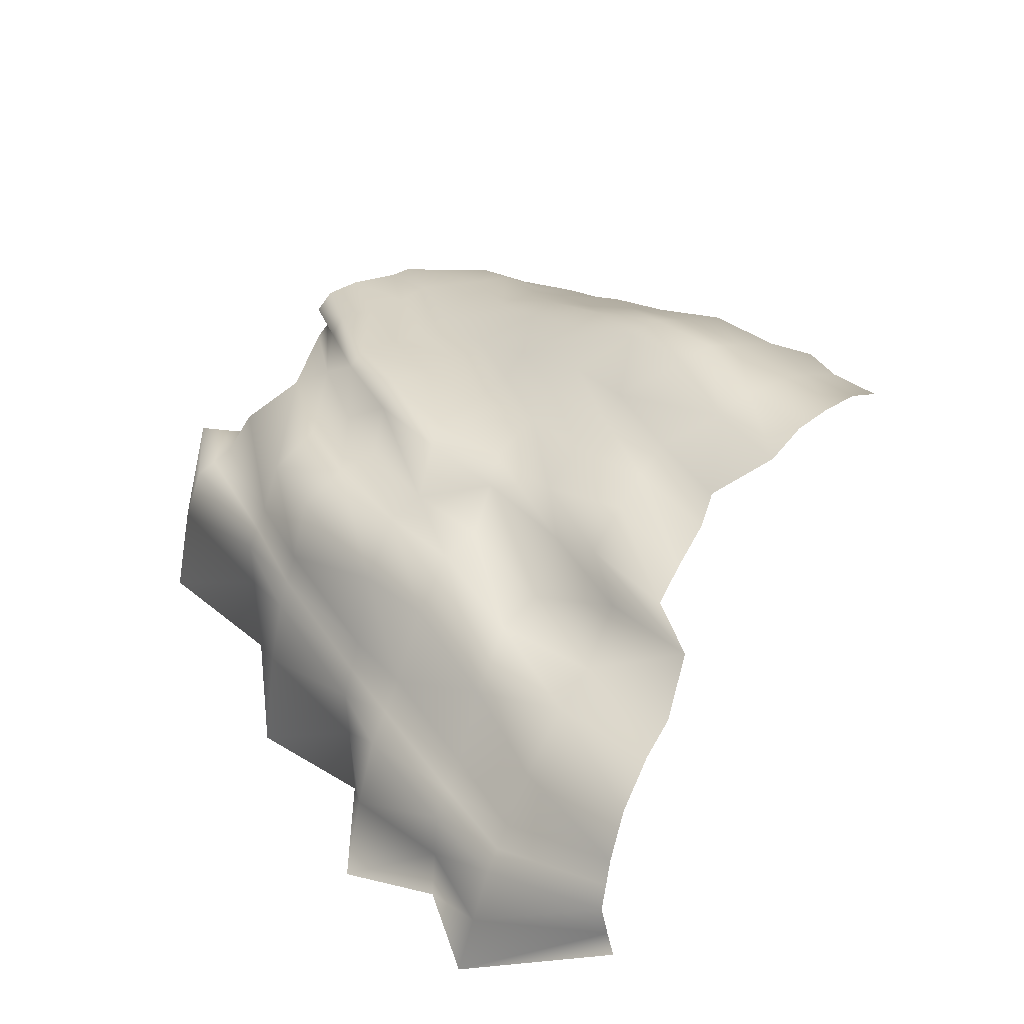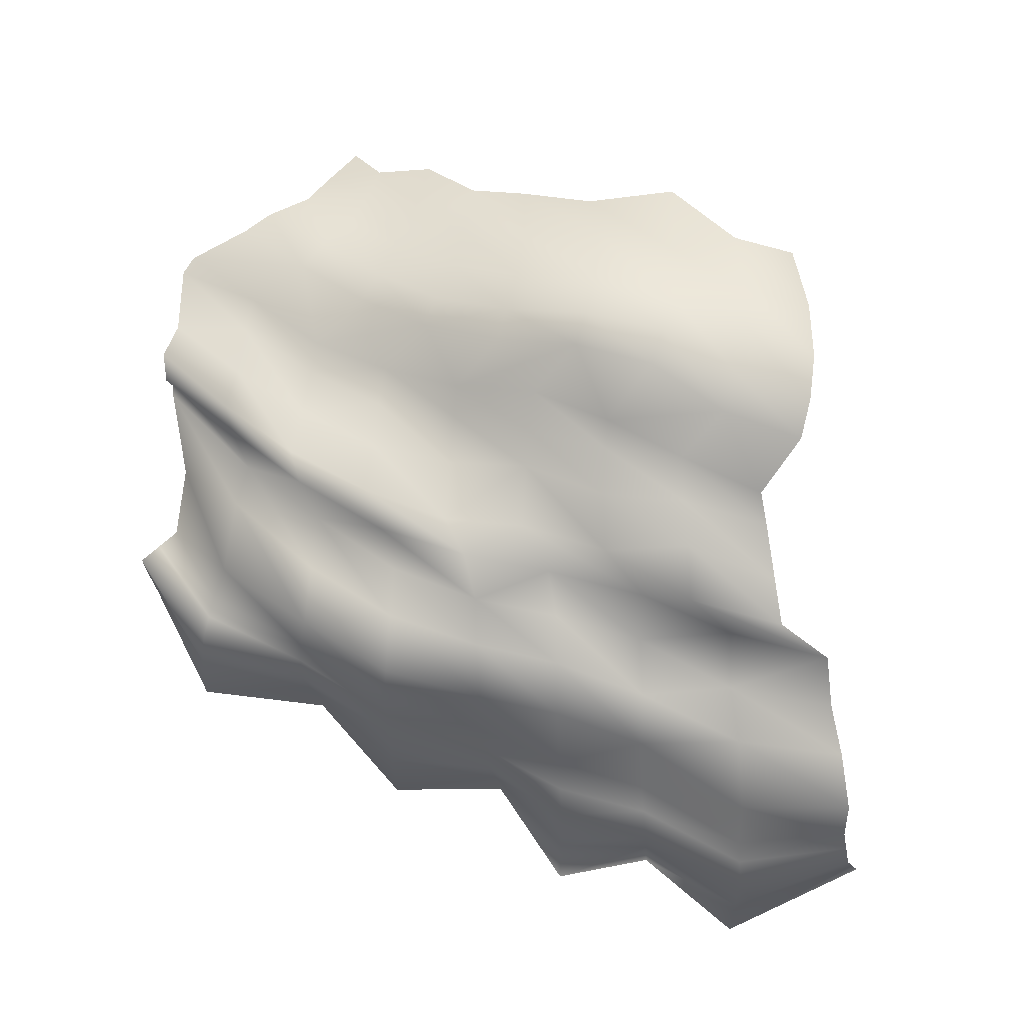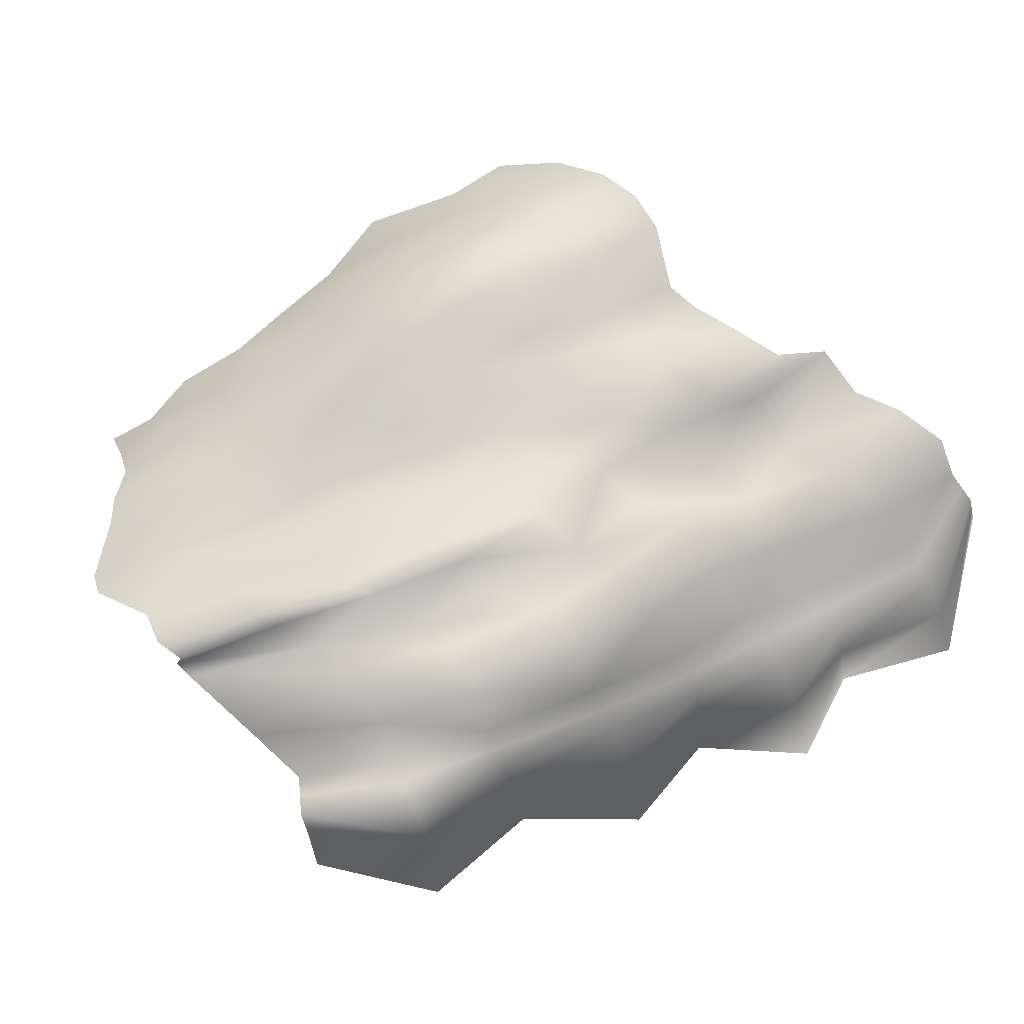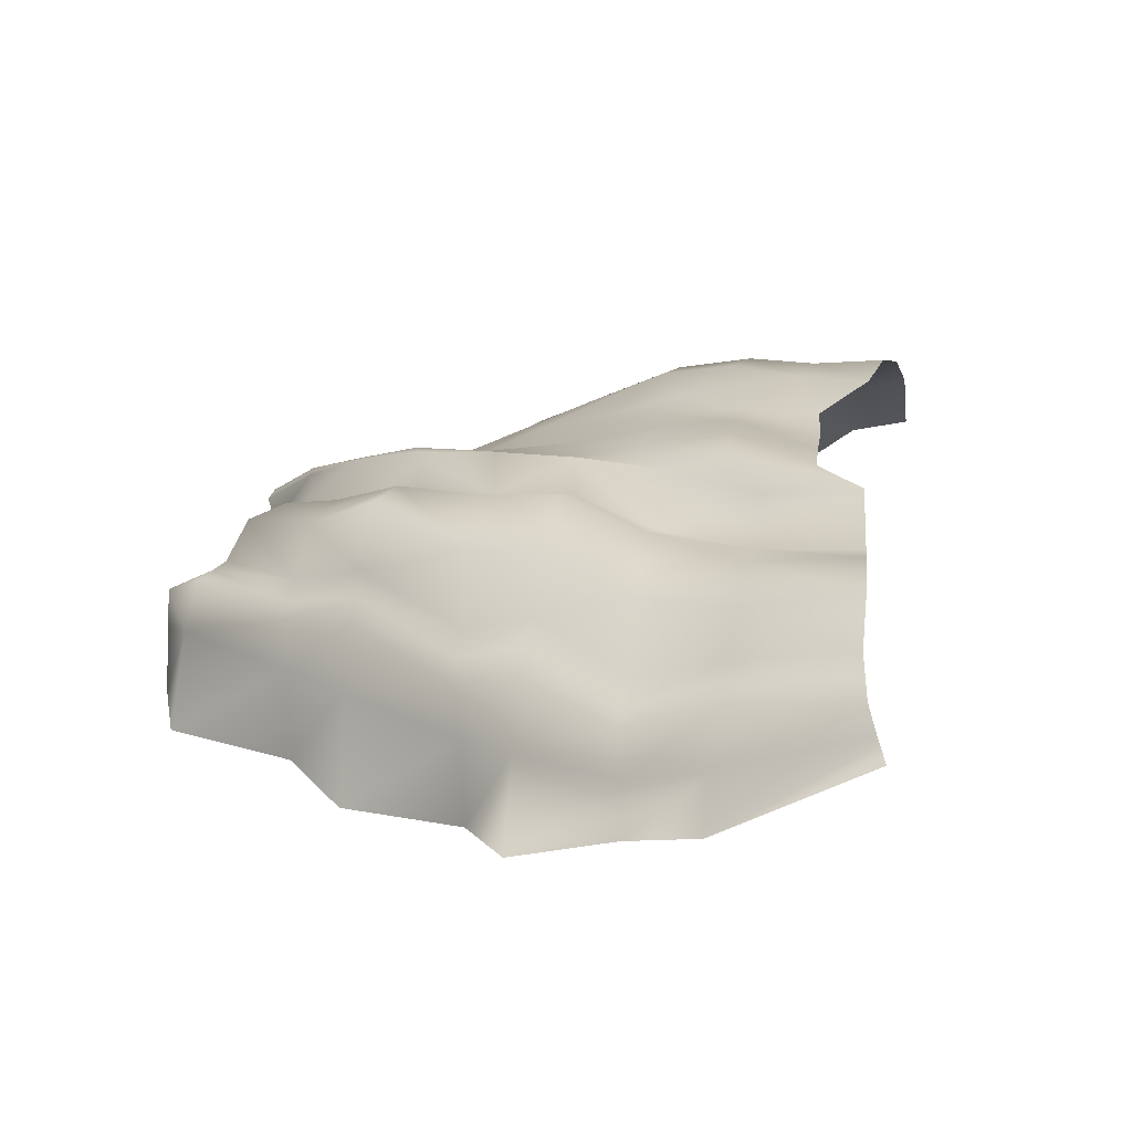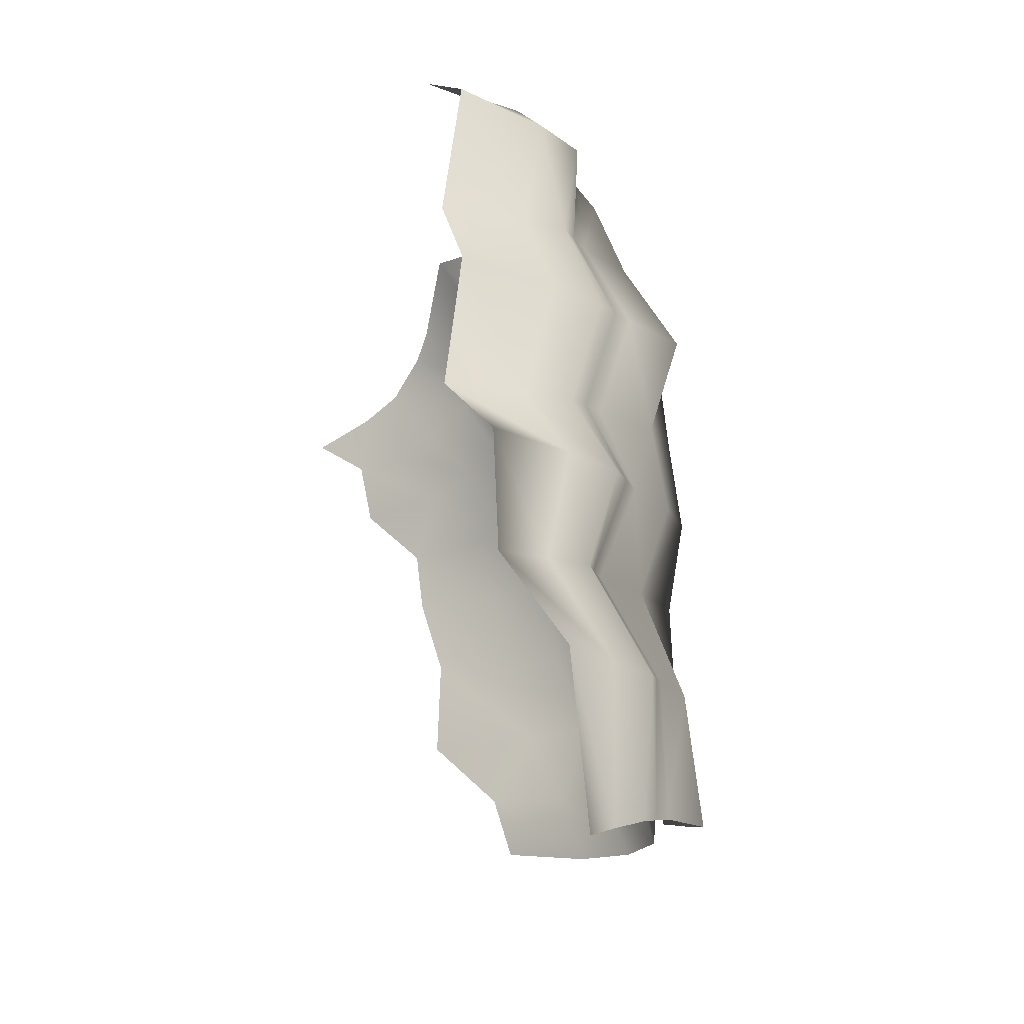
<metadata>
{"format":"obj","ext":"obj","renderer":"f3d","projection":"perspective","resolution":1024,"background":"white","views":[{"elev":39.3,"azim":128.8,"up":"+Y"},{"elev":75.7,"azim":94.0,"up":"+Y"},{"elev":55.5,"azim":42.0,"up":"+Y"},{"elev":6.7,"azim":110.3,"up":"+Y"},{"elev":-20.0,"azim":63.4,"up":"+Z"}]}
</metadata>
<code>
g zObject43
v -6945 -1326 -1.701e+04
v -6888 -1373 -1.661e+04
v -6821 -1428 -1.662e+04
v -6899 -1395 -1.703e+04
v -7007 -1222 -1.66e+04
v -7026 -1155 -1.7e+04
v -7244 -1114 -1.657e+04
v -7215 -1078 -1.695e+04
v -7446 -1094 -1.652e+04
v -7401 -1077 -1.691e+04
v -7549 -897.3 -1.686e+04
v -7626 -932.3 -1.65e+04
v -7720 -824.1 -1.634e+04
v -7651 -834.3 -1.668e+04
v -7909 -757.5 -1.631e+04
v -7811 -794.2 -1.664e+04
v -8071 -720.9 -1.628e+04
v -8013 -759.2 -1.66e+04
v -8234 -688.1 -1.627e+04
v -8117 -693.1 -1.657e+04
v -8386 -574.3 -1.641e+04
v -8305 -585.5 -1.67e+04
v -8522 -534.2 -1.644e+04
v -8437 -516.8 -1.672e+04
v -8731 -569.8 -1.647e+04
v -8609 -526.6 -1.673e+04
v -8904 -651.4 -1.647e+04
v -8834 -601.4 -1.671e+04
v -9169 -812.3 -1.644e+04
v -8904 -651.4 -1.647e+04
v -8834 -601.4 -1.671e+04
v -9105 -771.4 -1.666e+04
v -6888 -1373 -1.661e+04
v -7090 -1467 -1.622e+04
v -7004 -1538 -1.624e+04
v -6821 -1428 -1.662e+04
v -7007 -1222 -1.66e+04
v -7229 -1243 -1.62e+04
v -7244 -1114 -1.657e+04
v -7387 -1045 -1.619e+04
v -7446 -1094 -1.652e+04
v -7601 -1058 -1.616e+04
v -7626 -932.3 -1.65e+04
v -7734 -869.3 -1.616e+04
v -7720 -824.1 -1.634e+04
v -7881 -799.9 -1.601e+04
v -7909 -757.5 -1.631e+04
v -8085 -748.8 -1.598e+04
v -8071 -720.9 -1.628e+04
v -8253 -716.2 -1.598e+04
v -8234 -688.1 -1.627e+04
v -8347 -651.8 -1.598e+04
v -8386 -574.3 -1.641e+04
v -8545 -546.5 -1.613e+04
v -8672 -523.9 -1.616e+04
v -8522 -534.2 -1.644e+04
v -8823 -588 -1.619e+04
v -8731 -569.8 -1.647e+04
v -8904 -651.4 -1.647e+04
v -9059 -706.6 -1.62e+04
v -9059 -706.6 -1.62e+04
v -8904 -651.4 -1.647e+04
v -9169 -812.3 -1.644e+04
v -9404 -953.4 -1.619e+04
v -7143 -1306 -1.589e+04
v -7051 -1388 -1.59e+04
v -7300 -1092 -1.587e+04
v -7467 -940.5 -1.585e+04
v -7649 -955.9 -1.584e+04
v -7795 -840.4 -1.58e+04
v -7969 -859 -1.569e+04
v -8192 -813.9 -1.568e+04
v -8305 -736 -1.569e+04
v -8461 -727 -1.57e+04
v -8610 -581.5 -1.584e+04
v -8731 -562 -1.587e+04
v -8921 -651.9 -1.59e+04
v -9128 -747.8 -1.59e+04
v -9345 -967.6 -1.586e+04
v -9128 -747.8 -1.59e+04
v -7143 -1306 -1.589e+04
v -7254 -1371 -1.559e+04
v -7194 -1454 -1.56e+04
v -7051 -1388 -1.59e+04
v -7347 -1122 -1.557e+04
v -7300 -1092 -1.587e+04
v -7519 -953.9 -1.554e+04
v -7467 -940.5 -1.585e+04
v -7697 -969.5 -1.553e+04
v -7649 -955.9 -1.584e+04
v -7795 -840.4 -1.58e+04
v -7836 -831.9 -1.548e+04
v -7969 -859 -1.569e+04
v -7971 -839.7 -1.54e+04
v -8192 -813.9 -1.568e+04
v -8199 -864.6 -1.539e+04
v -8378 -846.7 -1.54e+04
v -8305 -736 -1.569e+04
v -8482 -788 -1.54e+04
v -8461 -727 -1.57e+04
v -8610 -581.5 -1.584e+04
v -8650 -690.6 -1.555e+04
v -8731 -562 -1.587e+04
v -8767 -676.3 -1.557e+04
v -8926 -718.6 -1.56e+04
v -8921 -651.9 -1.59e+04
v -9134 -832.3 -1.562e+04
v -9128 -747.8 -1.59e+04
v -9388 -1035 -1.56e+04
v -9134 -832.3 -1.562e+04
v -9128 -747.8 -1.59e+04
v -9345 -967.6 -1.586e+04
v -7254 -1371 -1.559e+04
v -7333 -1205 -1.52e+04
v -7278 -1293 -1.52e+04
v -7194 -1454 -1.56e+04
v -7347 -1122 -1.557e+04
v -7398 -982.4 -1.521e+04
v -7604 -940.5 -1.521e+04
v -7519 -953.9 -1.554e+04
v -7796 -982 -1.521e+04
v -7697 -969.5 -1.553e+04
v -7919 -850.5 -1.515e+04
v -7836 -831.9 -1.548e+04
v -8065 -840.9 -1.508e+04
v -7971 -839.7 -1.54e+04
v -8252 -885.1 -1.509e+04
v -8199 -864.6 -1.539e+04
v -8425 -904.3 -1.51e+04
v -8378 -846.7 -1.54e+04
v -8570 -905.9 -1.511e+04
v -8482 -788 -1.54e+04
v -8724 -800.4 -1.526e+04
v -8650 -690.6 -1.555e+04
v -8767 -676.3 -1.557e+04
v -8828 -772.6 -1.529e+04
v -9006 -862.5 -1.534e+04
v -8926 -718.6 -1.56e+04
v -9152 -890.6 -1.537e+04
v -9134 -832.3 -1.562e+04
v -9397 -1058 -1.539e+04
v -9152 -890.6 -1.537e+04
v -9134 -832.3 -1.562e+04
v -9388 -1035 -1.56e+04
v -7530 -1275 -1.485e+04
v -7479 -1340 -1.485e+04
v -7583 -1081 -1.488e+04
v -7785 -1015 -1.489e+04
v -7995 -1067 -1.489e+04
v -8090 -894.7 -1.483e+04
v -8209 -897.2 -1.478e+04
v -8384 -937.6 -1.48e+04
v -8563 -989.4 -1.482e+04
v -8679 -975.5 -1.483e+04
v -8851 -916.9 -1.5e+04
v -8954 -900.1 -1.505e+04
v -9095 -951.3 -1.511e+04
v -9291 -1039 -1.516e+04
v -9291 -1039 -1.516e+04
v -9540 -1208 -1.52e+04
v -7530 -1275 -1.485e+04
v -7691 -1240 -1.449e+04
v -7616 -1265 -1.448e+04
v -7479 -1340 -1.485e+04
v -7772 -1095 -1.454e+04
v -7583 -1081 -1.488e+04
v -8028 -1055 -1.457e+04
v -7785 -1015 -1.489e+04
v -8179 -1070 -1.46e+04
v -7995 -1067 -1.489e+04
v -8090 -894.7 -1.483e+04
v -8295 -973.4 -1.453e+04
v -8392 -954.2 -1.45e+04
v -8209 -897.2 -1.478e+04
v -8543 -983.8 -1.453e+04
v -8384 -937.6 -1.48e+04
v -8729 -1025 -1.454e+04
v -8563 -989.4 -1.482e+04
v -8853 -1016 -1.456e+04
v -8679 -975.5 -1.483e+04
v -8997 -982.7 -1.474e+04
v -8851 -916.9 -1.5e+04
v -9097 -982.1 -1.482e+04
v -8954 -900.1 -1.505e+04
v -9239 -1076 -1.491e+04
v -9095 -951.3 -1.511e+04
v -9382 -1134 -1.497e+04
v -9291 -1039 -1.516e+04
v -9532 -1258 -1.499e+04
v -9382 -1134 -1.497e+04
v -9291 -1039 -1.516e+04
v -9540 -1208 -1.52e+04
v -7691 -1240 -1.449e+04
v -7982 -1420 -1.429e+04
v -7915 -1397 -1.423e+04
v -7616 -1265 -1.448e+04
v -7772 -1095 -1.454e+04
v -8238 -1417 -1.43e+04
v -8028 -1055 -1.457e+04
v -8499 -1217 -1.425e+04
v -8179 -1070 -1.46e+04
v -8562 -1187 -1.424e+04
v -8295 -973.4 -1.453e+04
v -8520 -1092 -1.424e+04
v -8392 -954.2 -1.45e+04
v -8617 -1064 -1.422e+04
v -8543 -983.8 -1.453e+04
v -8728 -1046 -1.427e+04
v -8729 -1025 -1.454e+04
v -8998 -1153 -1.424e+04
v -8853 -1016 -1.456e+04
v -9058 -1137 -1.428e+04
v -8997 -982.7 -1.474e+04
v -9186 -1124 -1.448e+04
v -9262 -1129 -1.457e+04
v -9097 -982.1 -1.482e+04
v -9363 -1183 -1.471e+04
v -9239 -1076 -1.491e+04
v -9382 -1134 -1.497e+04
v -9488 -1254 -1.479e+04
v -9488 -1254 -1.479e+04
v -9382 -1134 -1.497e+04
v -9532 -1258 -1.499e+04
v -9655 -1387 -1.487e+04
v -6754 -1480 -1.663e+04
v -6852 -1461 -1.705e+04
v -6917 -1599 -1.626e+04
v -6754 -1480 -1.663e+04
v -6960 -1470 -1.592e+04
v -7134 -1538 -1.562e+04
v -6960 -1470 -1.592e+04
v -7223 -1374 -1.521e+04
v -7134 -1538 -1.562e+04
v -7429 -1402 -1.485e+04
v -7541 -1288 -1.446e+04
v -7429 -1402 -1.485e+04
v -7848 -1375 -1.417e+04
v -7541 -1288 -1.446e+04
v -6671 -1658 -1.663e+04
v -6849 -1559 -1.708e+04
v -6884 -1755 -1.627e+04
v -6671 -1658 -1.663e+04
v -6862 -1695 -1.592e+04
v -6862 -1695 -1.592e+04
v -7123 -1715 -1.564e+04
v -7111 -2001 -1.566e+04
v -6765 -2000 -1.593e+04
v -7148 -1590 -1.522e+04
v -7123 -1715 -1.564e+04
v -7411 -1568 -1.487e+04
v -7473 -1470 -1.444e+04
v -7411 -1568 -1.487e+04
v -7828 -1520 -1.417e+04
v -7473 -1470 -1.444e+04
v -6588 -1845 -1.663e+04
v -6845 -1645 -1.711e+04
v -6852 -1939 -1.628e+04
v -6588 -1845 -1.663e+04
v -6765 -2000 -1.593e+04
v -7072 -1960 -1.523e+04
v -7111 -2001 -1.566e+04
v -7392 -1885 -1.49e+04
v -7405 -1812 -1.442e+04
v -7392 -1885 -1.49e+04
v -7808 -1755 -1.417e+04
v -7405 -1812 -1.442e+04
f 31 29 30
f 29 31 32
f 242 257 258
f 257 242 241
f 228 241 242
f 241 228 227
f 36 227 228
f 227 36 35
f 33 35 36
f 35 33 34
f 37 34 33
f 34 37 38
f 39 38 37
f 38 39 40
f 41 40 39
f 40 41 42
f 43 42 41
f 42 43 44
f 45 44 43
f 44 45 46
f 241 259 257
f 259 241 243
f 227 243 241
f 243 227 229
f 35 229 227
f 229 35 66
f 34 66 35
f 66 34 65
f 38 65 34
f 65 38 67
f 68 67 38
f 75 54 76
f 54 75 52
f 74 52 75
f 52 74 50
f 73 50 74
f 50 73 48
f 72 48 73
f 48 72 46
f 71 46 72
f 46 71 44
f 70 44 71
f 44 70 42
f 69 42 70
f 42 69 40
f 68 40 69
f 40 68 38
f 47 46 45
f 46 47 48
f 49 48 47
f 48 49 50
f 51 50 49
f 50 51 52
f 53 52 51
f 52 53 54
f 55 54 53
f 54 55 76
f 77 76 55
f 57 77 55
f 77 57 78
f 60 78 57
f 59 60 57
f 57 58 59
f 58 57 56
f 55 56 57
f 56 55 53
f 133 134 135
f 134 133 132
f 131 132 133
f 132 131 130
f 129 130 131
f 130 129 128
f 127 128 129
f 128 127 126
f 125 126 127
f 126 125 124
f 123 124 125
f 124 123 122
f 121 122 123
f 122 121 120
f 119 120 121
f 120 119 117
f 118 117 119
f 117 118 114
f 147 114 118
f 114 147 145
f 119 147 118
f 147 119 148
f 149 148 119
f 119 121 149
f 123 149 121
f 149 123 150
f 125 150 123
f 150 125 151
f 127 151 125
f 151 127 152
f 129 152 127
f 152 129 153
f 131 153 129
f 153 131 154
f 133 154 131
f 154 133 155
f 156 155 133
f 140 139 138
f 137 138 139
f 138 137 135
f 136 135 137
f 135 136 133
f 156 133 136
f 137 156 136
f 156 137 157
f 139 157 137
f 157 139 158
f 215 214 213
f 212 213 214
f 213 212 211
f 210 211 212
f 211 210 209
f 208 209 210
f 209 208 207
f 206 207 208
f 207 206 205
f 204 205 206
f 205 204 203
f 202 203 204
f 203 202 201
f 200 201 202
f 201 200 199
f 198 199 200
f 199 198 197
f 194 197 198
f 197 194 193
f 195 193 194
f 193 195 196
f 237 196 195
f 196 237 238
f 254 238 237
f 237 253 254
f 265 254 253
f 254 265 266
f 28 27 26
f 25 26 27
f 26 25 24
f 23 24 25
f 24 23 22
f 21 22 23
f 22 21 20
f 19 20 21
f 20 19 18
f 17 18 19
f 18 17 16
f 15 16 17
f 16 15 14
f 13 14 15
f 14 13 11
f 12 11 13
f 11 12 9
f 9 10 11
f 10 9 8
f 7 8 9
f 8 7 6
f 5 6 7
f 6 5 1
f 5 2 1
f 3 1 2
f 1 3 4
f 225 4 3
f 4 225 226
f 239 226 225
f 226 239 240
f 255 240 239
f 240 255 256
f 244 246 247
f 246 244 245
f 231 245 244
f 245 231 230
f 84 230 231
f 230 84 83
f 81 83 84
f 83 81 82
f 85 82 81
f 87 88 89
f 88 87 86
f 85 86 87
f 86 85 81
f 88 90 89
f 91 89 90
f 89 91 92
f 93 92 91
f 92 93 94
f 95 94 93
f 94 95 96
f 97 96 95
f 99 100 101
f 100 99 98
f 97 98 99
f 98 97 95
f 108 107 106
f 105 106 107
f 106 105 103
f 104 103 105
f 103 104 101
f 102 101 104
f 101 102 99
f 249 260 261
f 260 249 248
f 233 248 249
f 248 233 232
f 116 232 233
f 232 116 115
f 113 115 116
f 115 113 114
f 117 114 113
f 146 114 145
f 114 146 115
f 234 115 146
f 115 234 232
f 250 232 234
f 232 250 248
f 262 248 250
f 248 262 260
f 252 263 264
f 263 252 251
f 236 251 252
f 251 236 235
f 164 235 236
f 235 164 163
f 161 163 164
f 163 161 162
f 165 162 161
f 166 165 161
f 165 166 167
f 168 167 166
f 167 168 169
f 170 169 168
f 169 170 171
f 188 187 186
f 185 186 187
f 186 185 184
f 183 184 185
f 184 183 182
f 181 182 183
f 182 181 180
f 179 180 181
f 180 179 178
f 177 178 179
f 178 177 176
f 175 176 177
f 176 175 174
f 173 174 175
f 174 173 171
f 172 171 173
f 171 172 169
f 217 218 219
f 218 217 216
f 215 216 217
f 216 215 213
f 219 220 217
f 61 79 80
f 79 61 64
f 63 64 61
f 61 62 63
f 160 159 141
f 142 141 159
f 141 142 143
f 143 144 141
f 111 109 110
f 109 111 112
f 191 189 190
f 189 191 192
f 223 221 222
f 221 223 224

</code>
